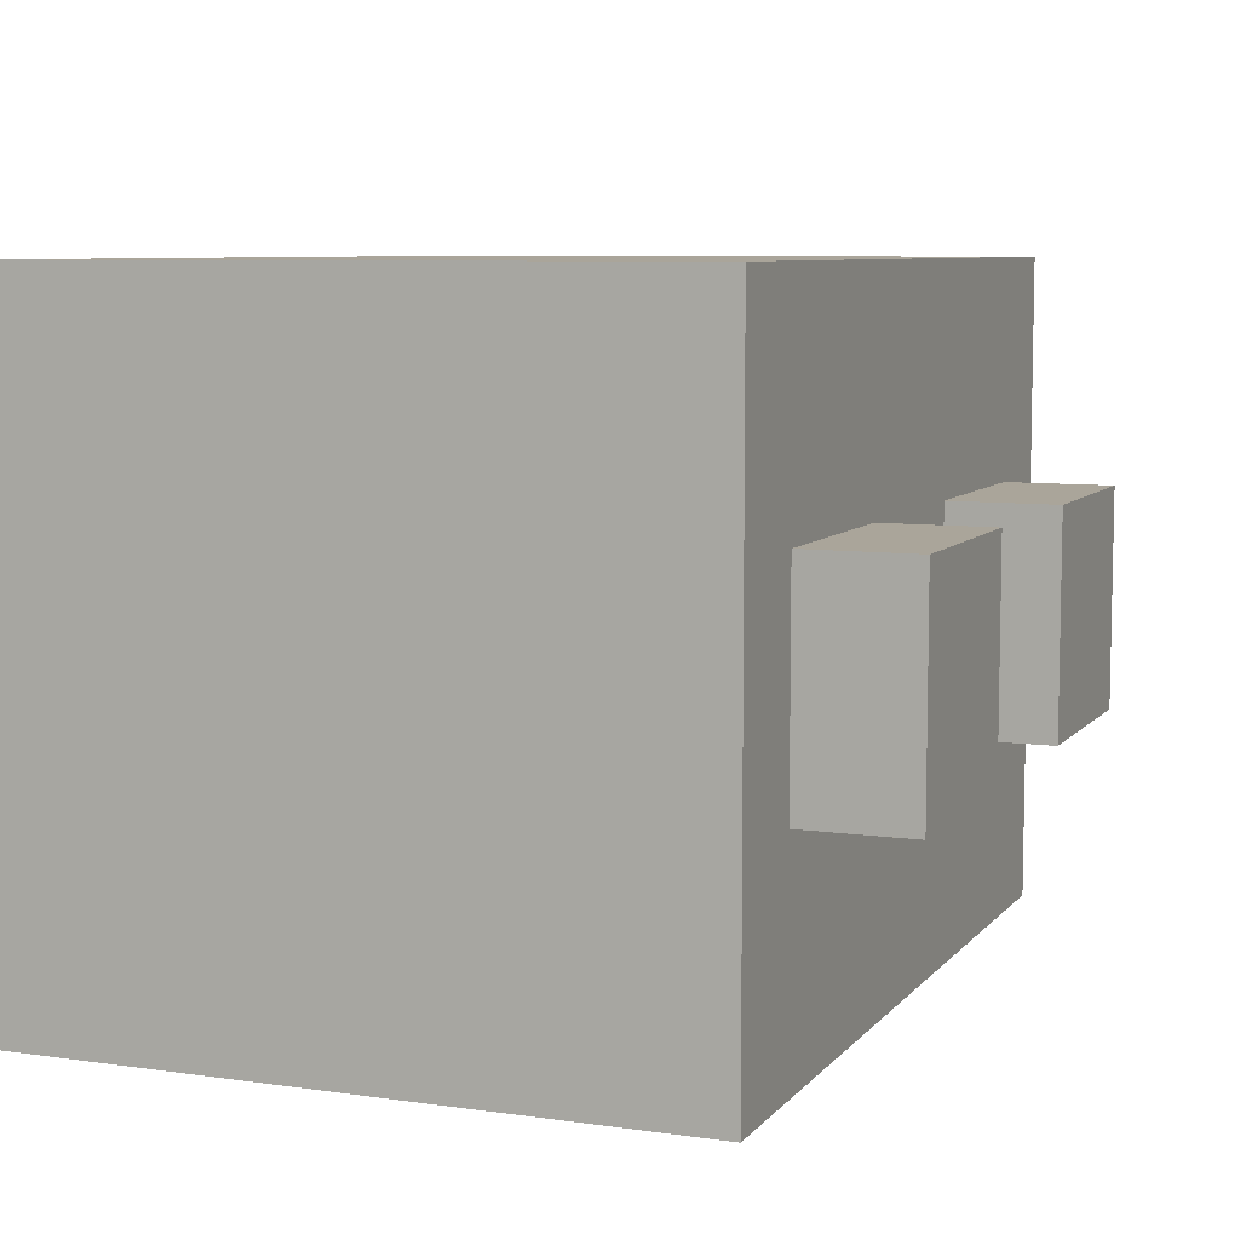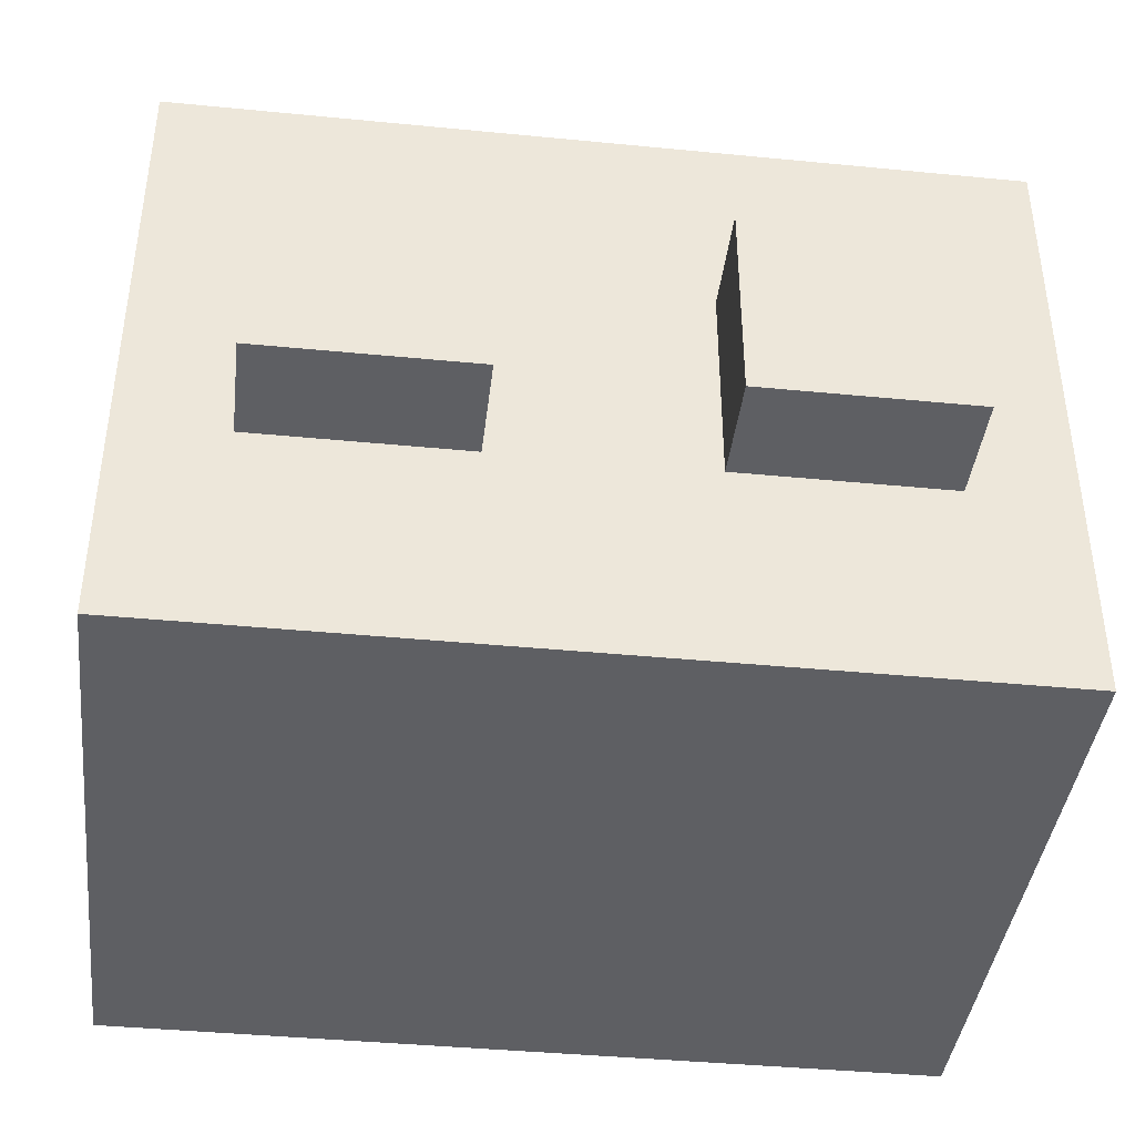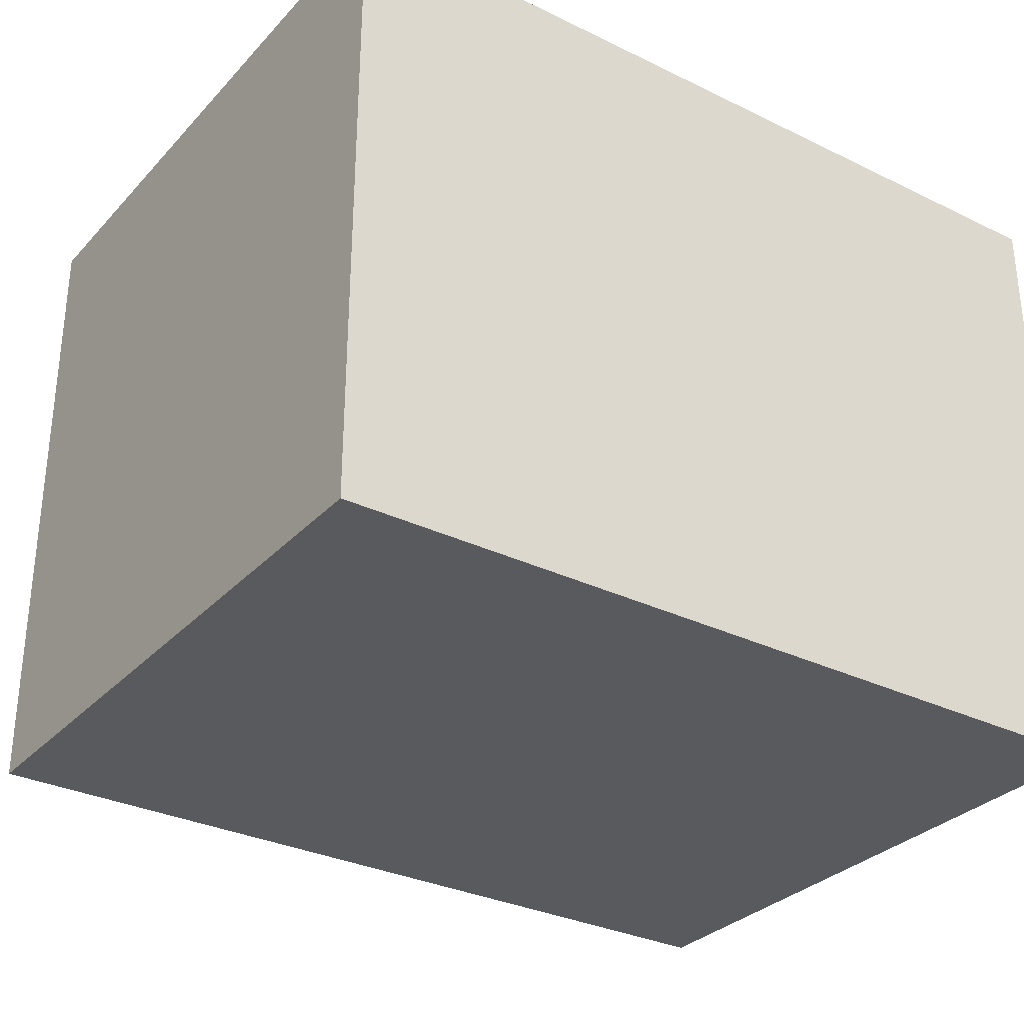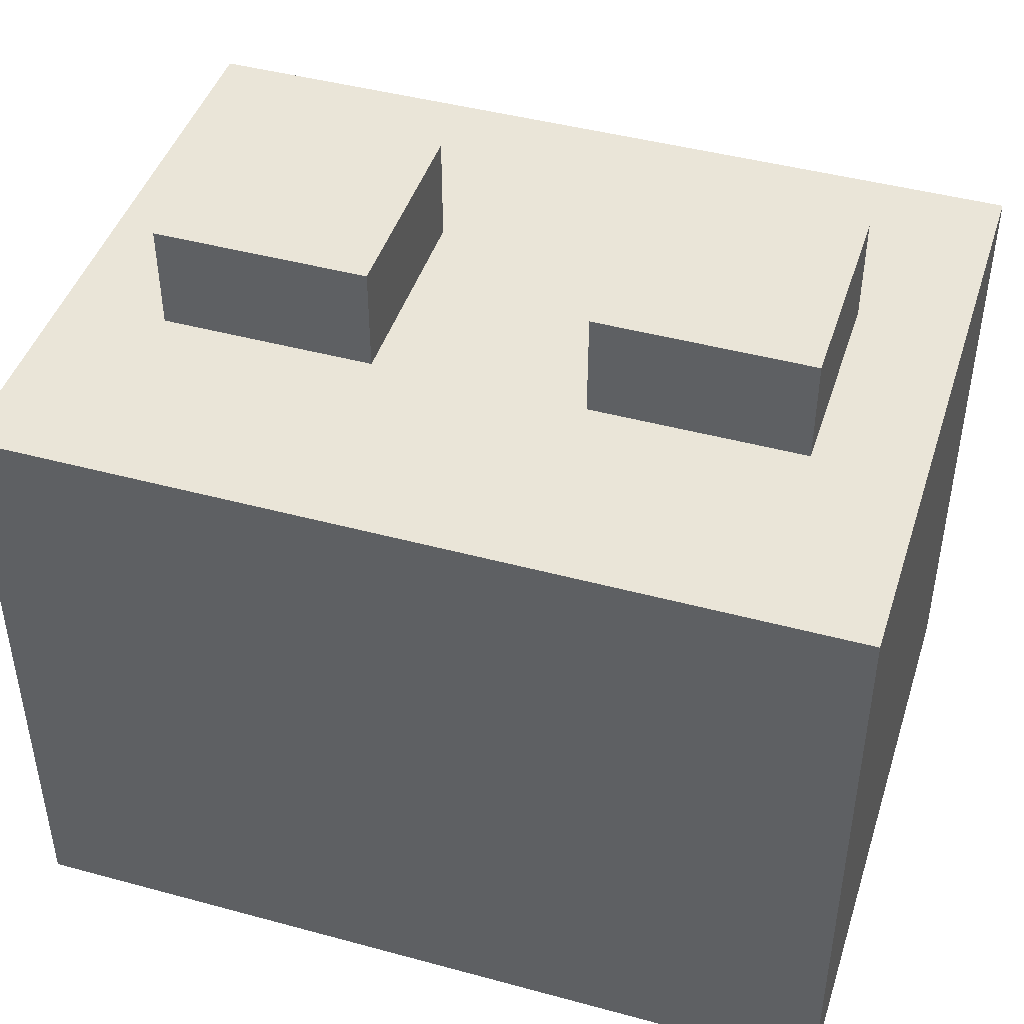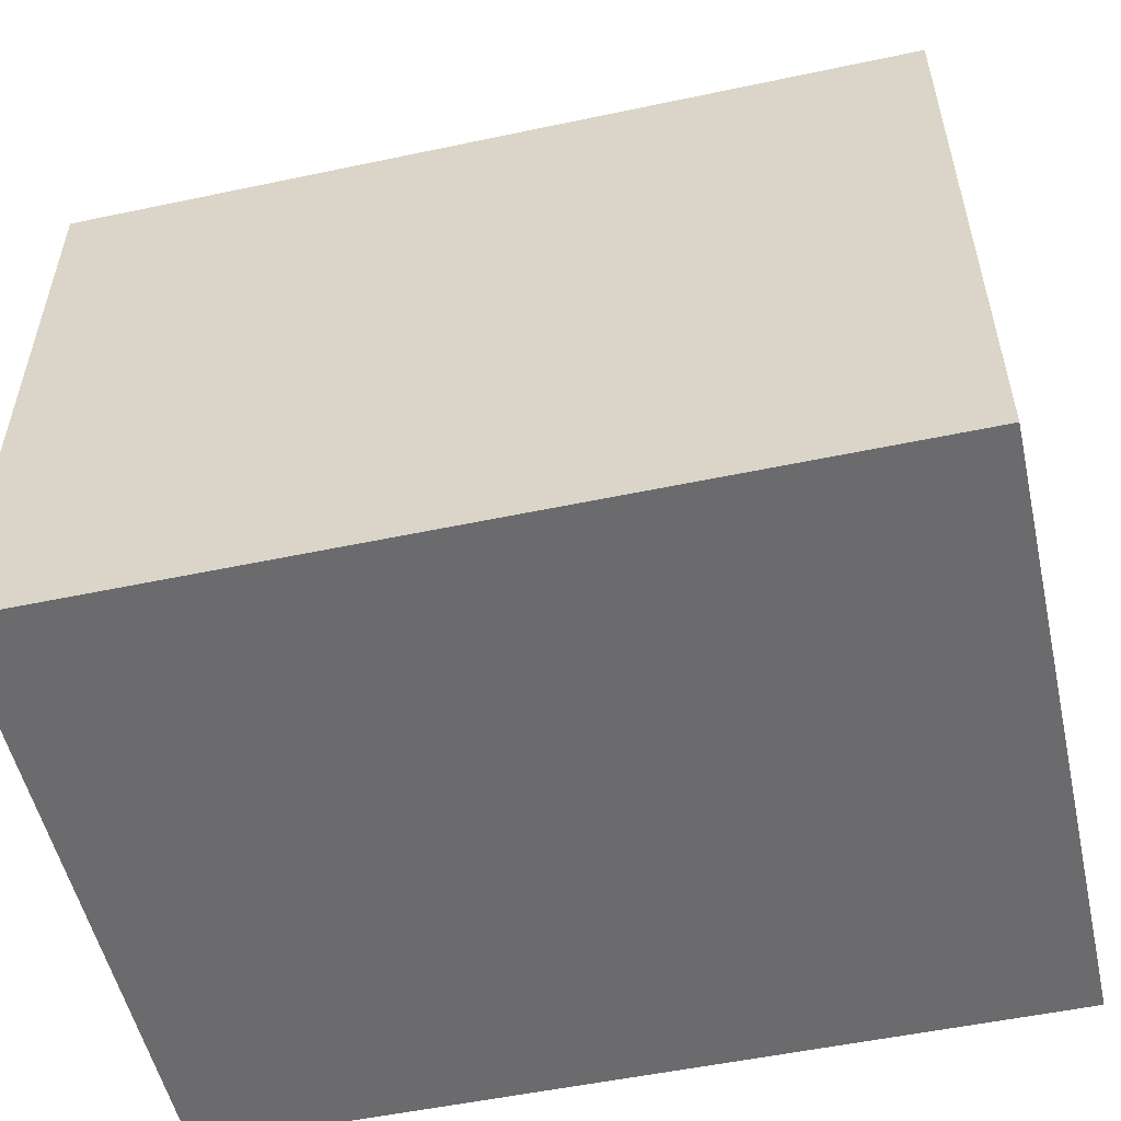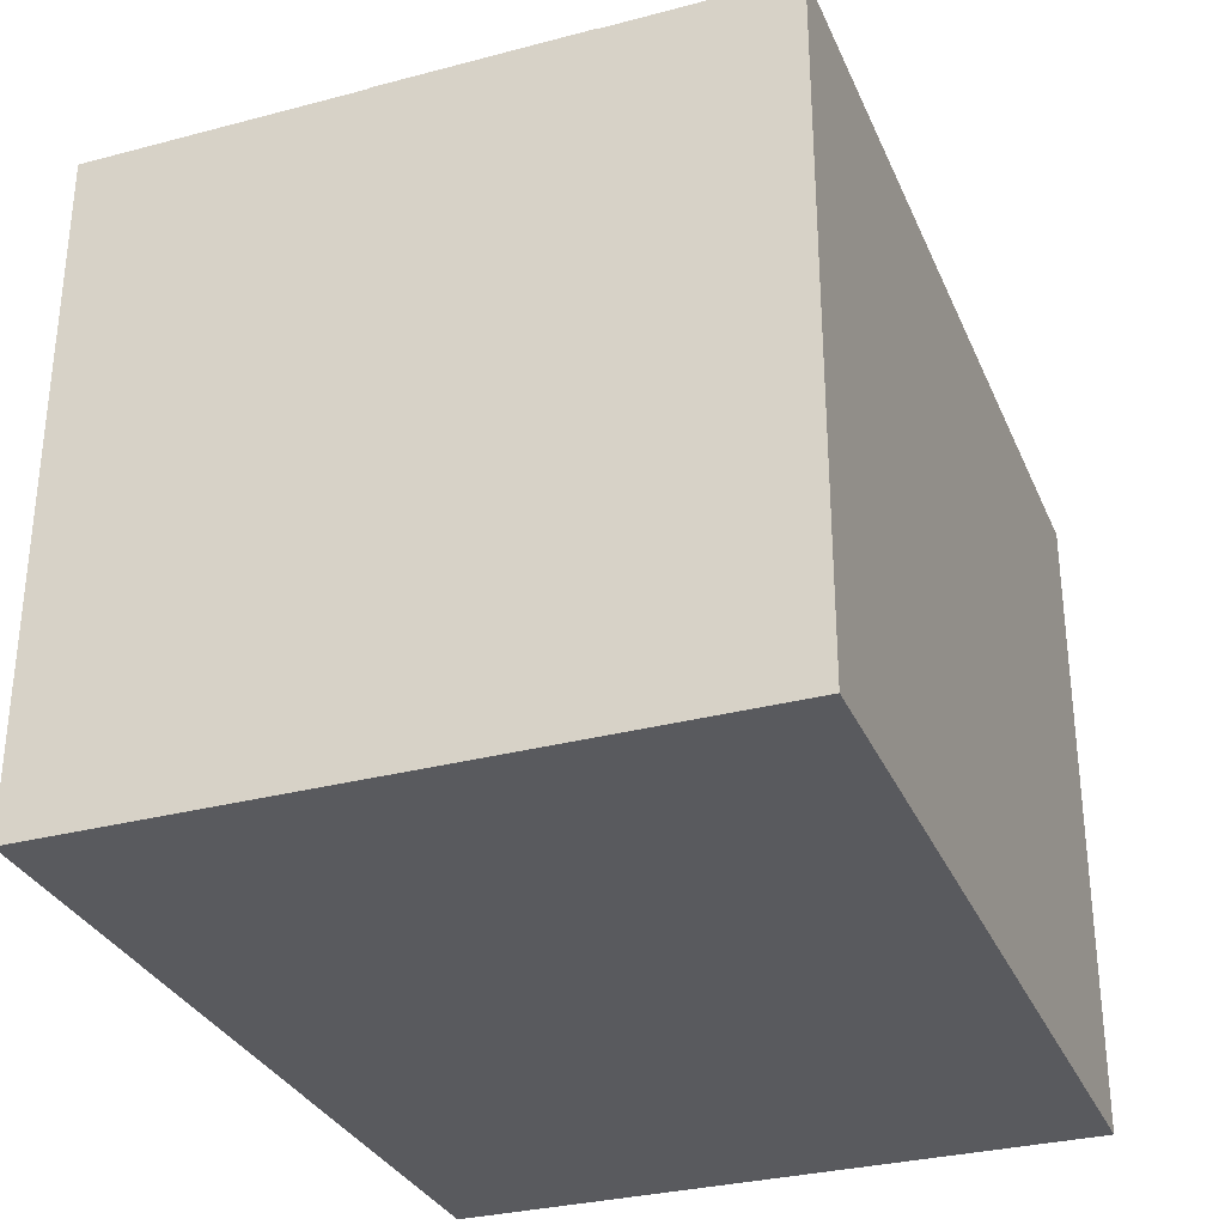
<metadata>
{"format":"obj","ext":"obj","renderer":"f3d","projection":"perspective","resolution":1024,"background":"white","views":[{"elev":7.6,"azim":-68.1,"up":"+Y"},{"elev":-40.7,"azim":-6.8,"up":"+Y"},{"elev":-31.2,"azim":145.3,"up":"+Y"},{"elev":44.6,"azim":-162.5,"up":"+Z"},{"elev":-53.5,"azim":12.7,"up":"+Z"},{"elev":-31.3,"azim":-69.4,"up":"+Z"}]}
</metadata>
<code>
o
v -0.4 0.9 0.3
v -0.4 0.9 -0.3
v -0.4 1.5 0.3
v -0.4 1.5 -0.3
v -0.3 1.1 0.4
v -0.3 1.1 0.3
v -0.3 1.3 0.4
v -0.3 1.3 0.3
v 0.1 1.1 0.4
v 0.1 1.1 0.3
v 0.1 1.3 0.4
v 0.1 1.3 0.3
v -0.1 1.1 0.4
v -0.1 1.1 0.3
v -0.1 1.3 0.4
v -0.1 1.3 0.3
v 0.3 1.1 0.4
v 0.3 1.1 0.3
v 0.3 1.3 0.4
v 0.3 1.3 0.3
v 0.4 0.9 0.3
v 0.4 0.9 -0.3
v 0.4 1.5 0.3
v 0.4 1.5 -0.3
v -0.3 1.1 0.4
v -0.3 1.3 0.4
v -0.1 1.1 0.4
v -0.1 1.3 0.4
v 0.1 1.1 0.4
v 0.1 1.3 0.4
v 0.3 1.1 0.4
v 0.3 1.3 0.4
v -0.4 0.9 0.3
v -0.4 1.5 0.3
v -0.3 1.1 0.3
v -0.3 1.3 0.3
v -0.1 1.1 0.3
v -0.1 1.3 0.3
v 0.1 1.1 0.3
v 0.1 1.3 0.3
v 0.3 1.1 0.3
v 0.3 1.3 0.3
v 0.4 0.9 0.3
v 0.4 1.5 0.3
v -0.4 0.9 -0.3
v -0.4 1.5 -0.3
v 0.4 0.9 -0.3
v 0.4 1.5 -0.3
v -0.4 0.9 0.3
v 0.4 0.9 0.3
v -0.4 0.9 -0.3
v 0.4 0.9 -0.3
v -0.3 1.1 0.4
v -0.1 1.1 0.4
v 0.1 1.1 0.4
v 0.3 1.1 0.4
v -0.3 1.1 0.3
v -0.1 1.1 0.3
v 0.1 1.1 0.3
v 0.3 1.1 0.3
v -0.3 1.3 0.4
v -0.1 1.3 0.4
v 0.1 1.3 0.4
v 0.3 1.3 0.4
v -0.3 1.3 0.3
v -0.1 1.3 0.3
v 0.1 1.3 0.3
v 0.3 1.3 0.3
v -0.4 1.5 0.3
v 0.4 1.5 0.3
v -0.4 1.5 -0.3
v 0.4 1.5 -0.3
f 3 2 1
f 4 2 3
f 7 6 5
f 8 6 7
f 11 10 9
f 12 10 11
f 13 14 15
f 15 14 16
f 17 18 19
f 19 18 20
f 21 22 23
f 23 22 24
f 27 26 25
f 28 26 27
f 31 30 29
f 32 30 31
f 35 34 33
f 36 34 35
f 37 35 33
f 38 34 36
f 39 37 33
f 39 38 37
f 40 34 38
f 40 38 39
f 41 39 33
f 42 34 40
f 43 41 33
f 43 42 41
f 44 34 42
f 44 42 43
f 45 46 47
f 47 46 48
f 51 50 49
f 52 50 51
f 57 54 53
f 58 54 57
f 59 56 55
f 60 56 59
f 61 62 65
f 65 62 66
f 63 64 67
f 67 64 68
f 69 70 71
f 71 70 72

</code>
